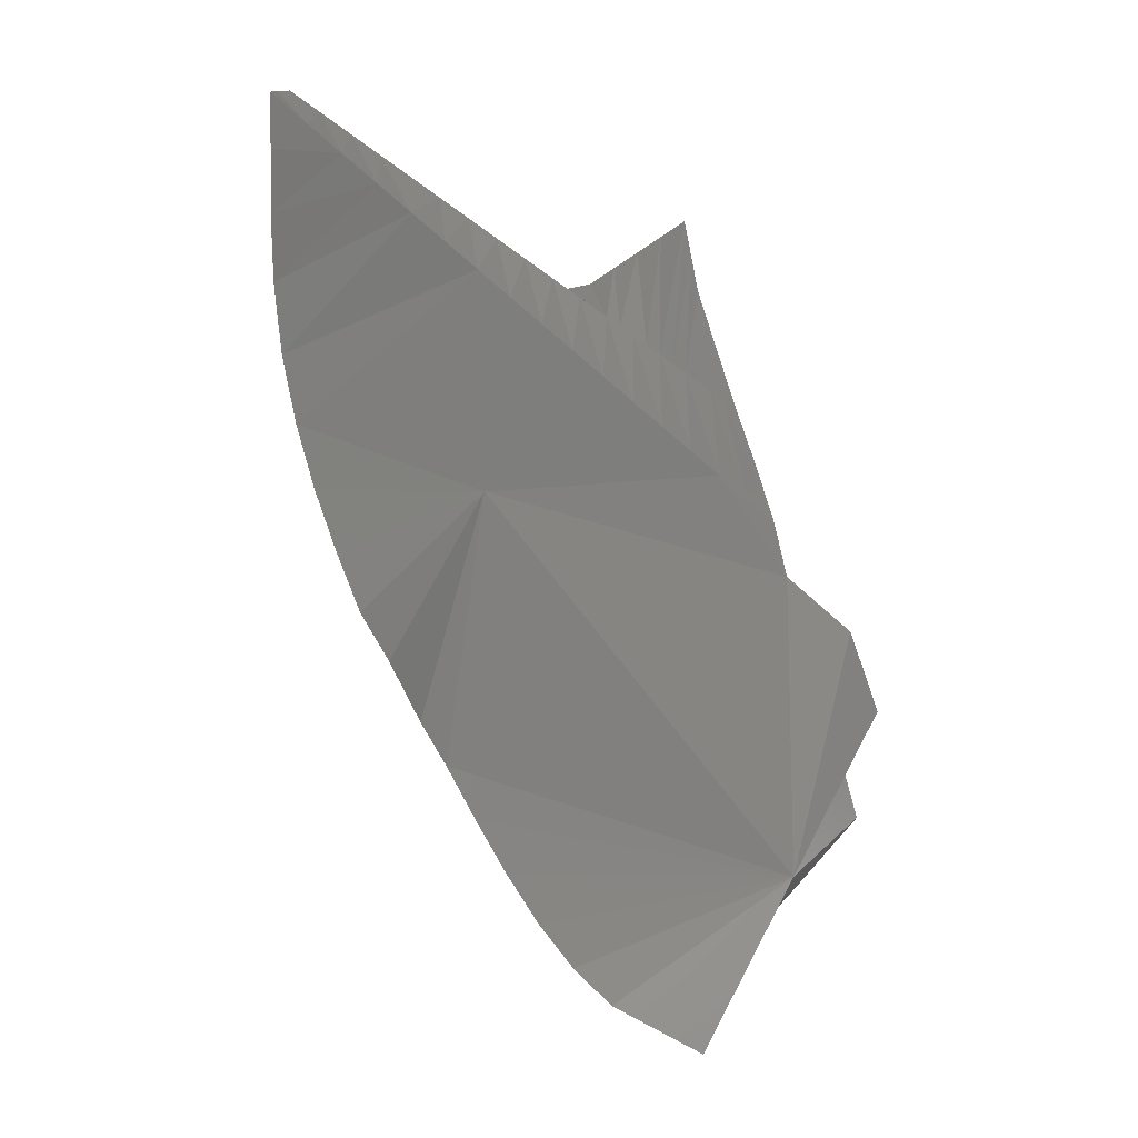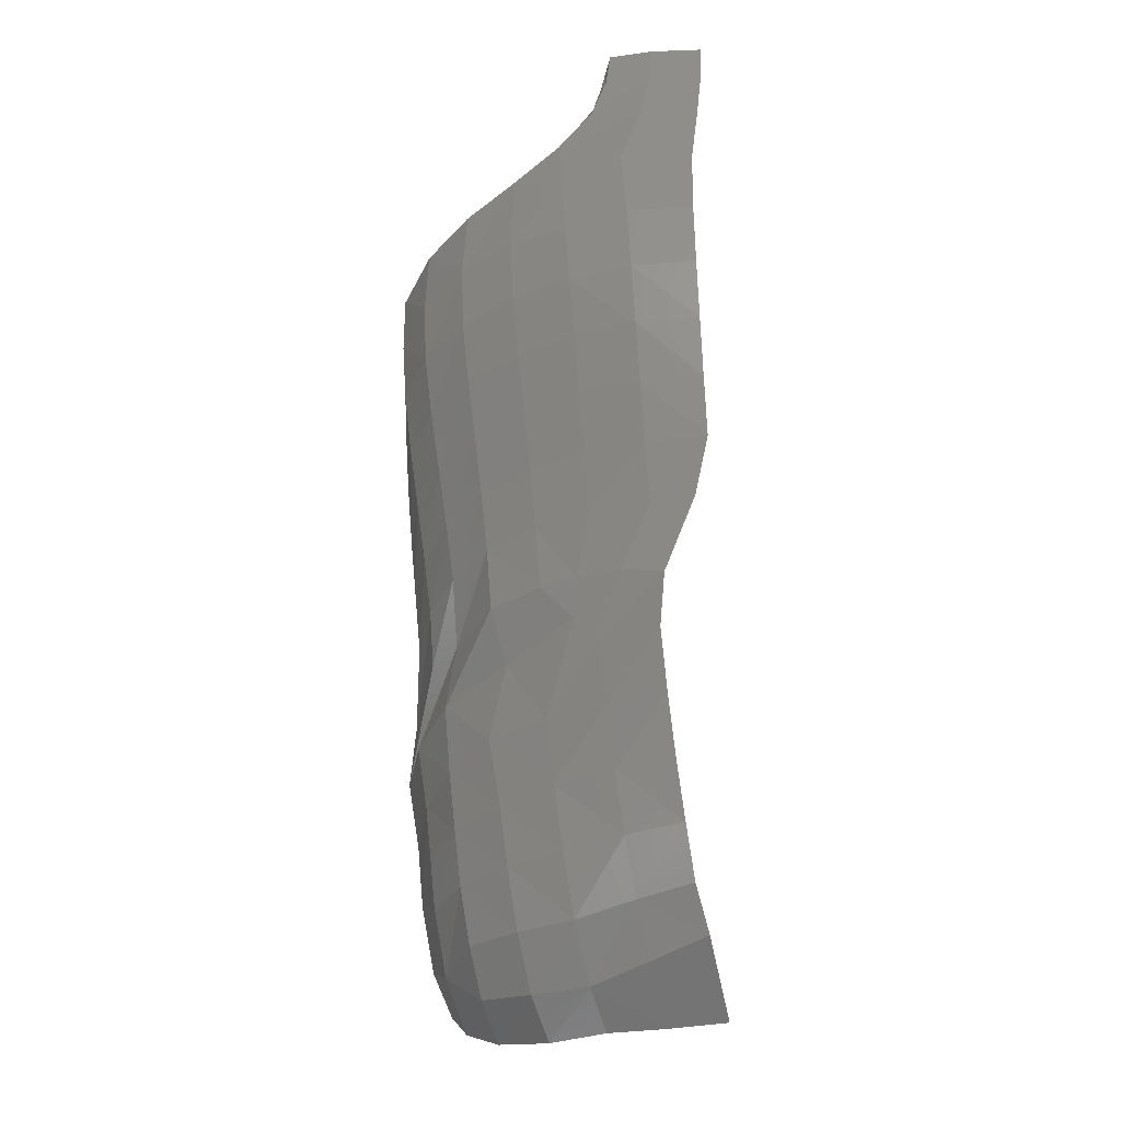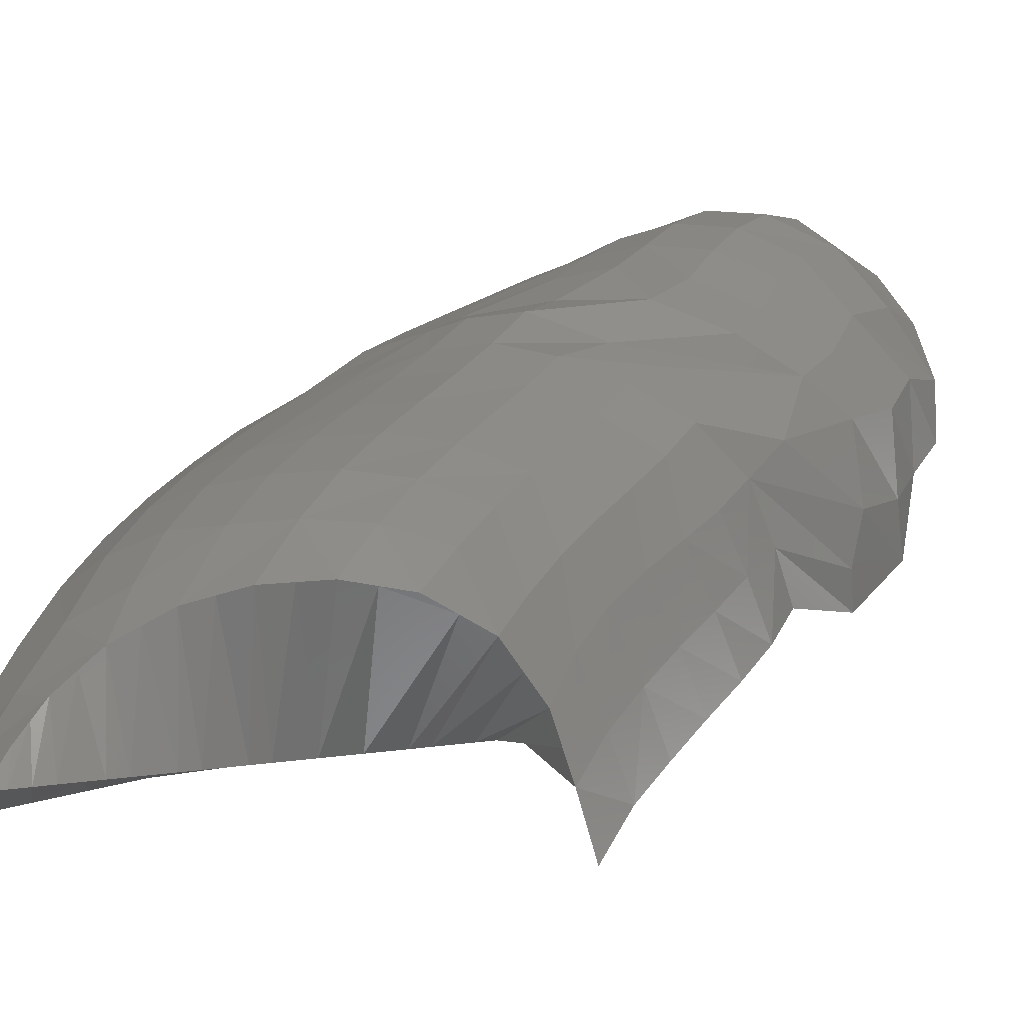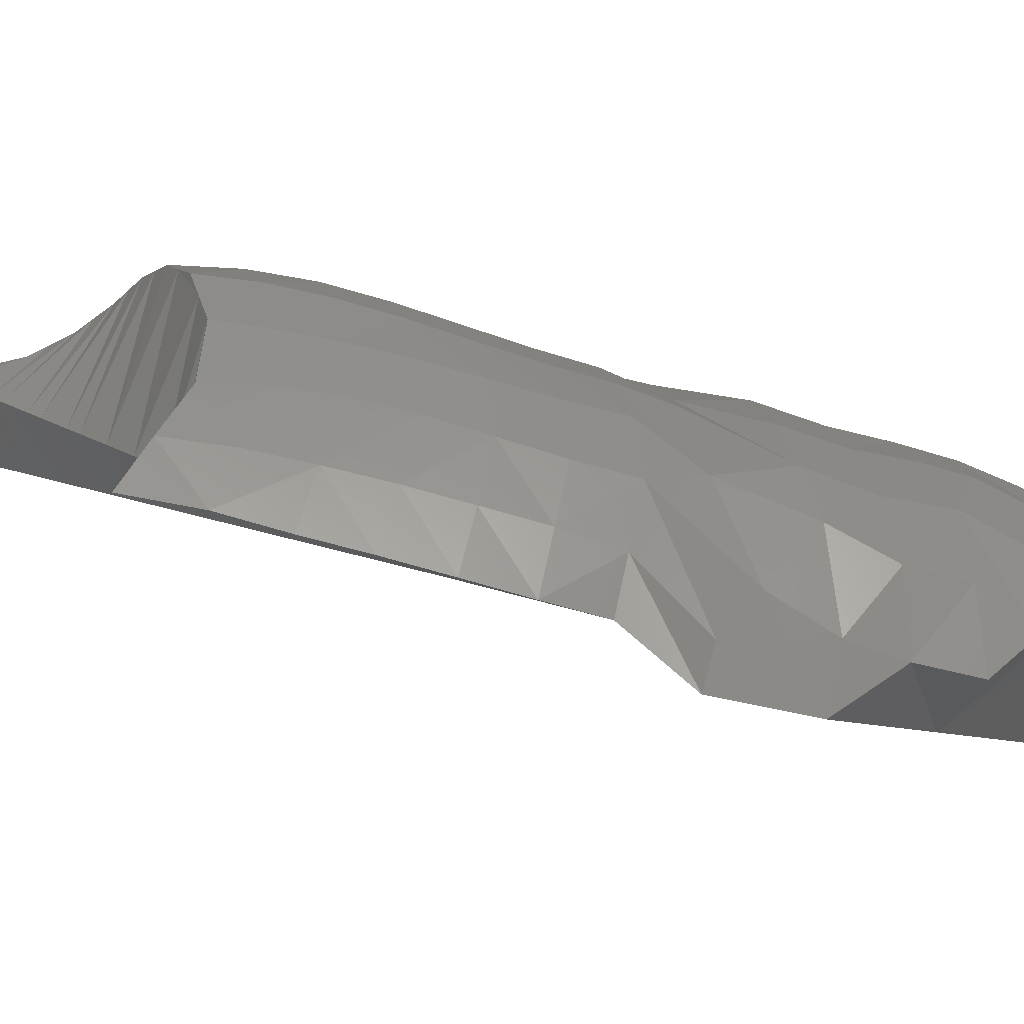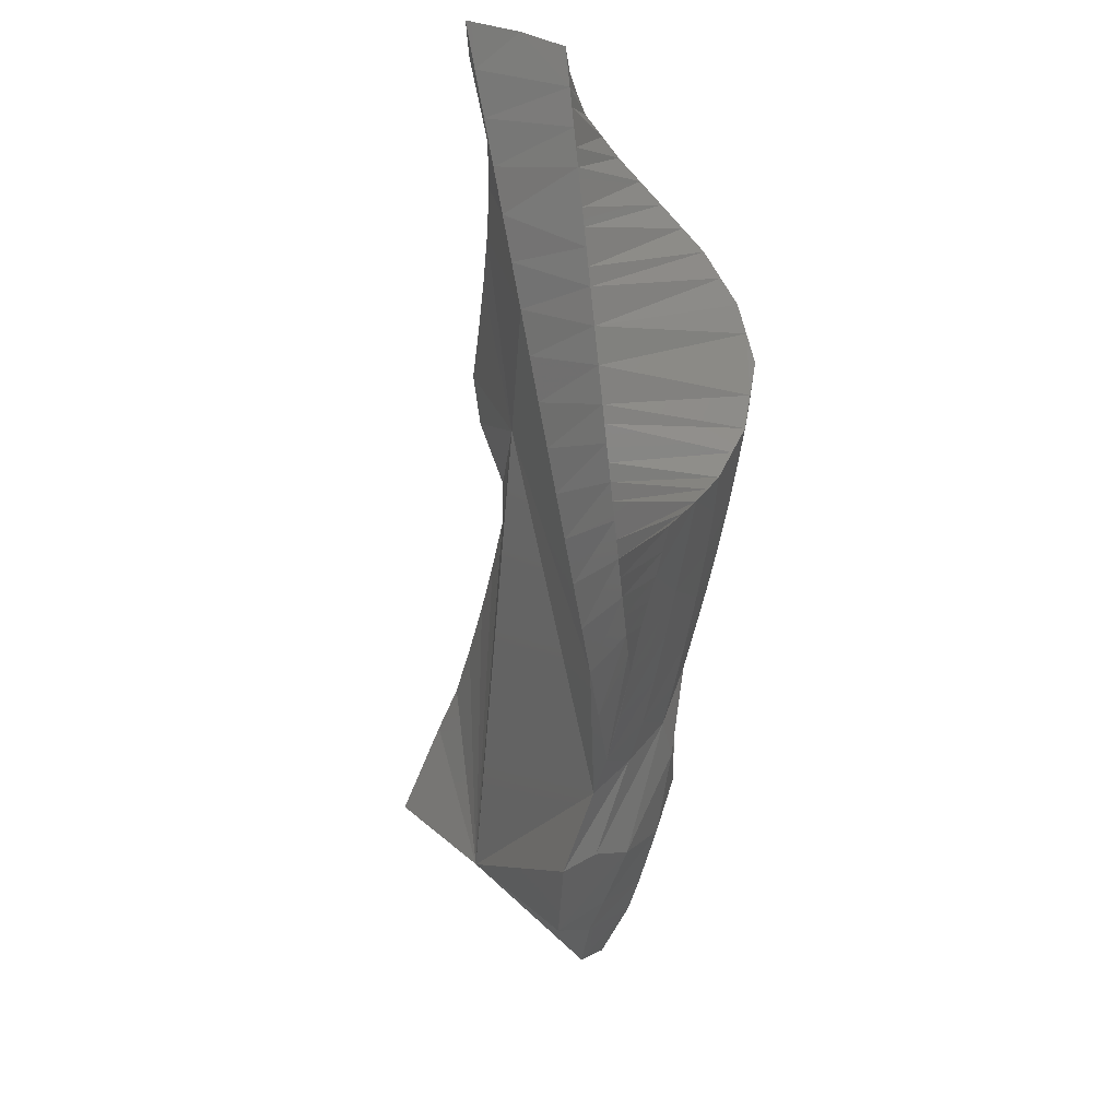
<metadata>
{"format":"stl","ext":"stl","renderer":"f3d","projection":"perspective","resolution":1024,"background":"white","views":[{"elev":12.4,"azim":140.9,"up":"+Y"},{"elev":-38.5,"azim":53.0,"up":"+Y"},{"elev":47.2,"azim":-162.4,"up":"+Z"},{"elev":2.5,"azim":-101.6,"up":"+Z"},{"elev":61.9,"azim":-114.5,"up":"+Y"}]}
</metadata>
<code>
# stl→obj: 217 verts, 430 faces
v 0.8376 -0.0642 1.098
v 0.84 -0.04849 1.099
v 0.8328 -0.05019 1.098
v 0.8255 -0.05189 1.096
v 0.8524 -0.06219 1.096
v 0.8544 -0.04439 1.097
v 0.8472 -0.04644 1.098
v 0.8352 -0.07944 1.095
v 0.8677 -0.03943 1.092
v 0.8611 -0.04191 1.094
v 0.8502 -0.07844 1.094
v 0.8667 -0.06076 1.092
v 0.8801 -0.04678 1.085
v 0.8734 -0.03548 1.089
v 0.879 -0.03153 1.086
v 0.8962 -0.02522 1.072
v 0.8863 -0.02134 1.08
v 0.8827 -0.02644 1.083
v 0.8928 -0.04104 1.076
v 0.8927 -0.06012 1.075
v 0.9061 -0.0272 1.061
v 0.9049 -0.04302 1.063
v 0.9036 -0.05987 1.062
v 0.88 -0.06202 1.084
v 0.9015 -0.0761 1.06
v 0.8908 -0.07654 1.072
v 0.8879 -0.09189 1.069
v 0.8986 -0.09164 1.057
v 0.8783 -0.07699 1.082
v 0.8619 -0.0926 1.085
v 0.8647 -0.07742 1.089
v 0.8754 -0.09159 1.078
v 0.8588 -0.1071 1.081
v 0.872 -0.1059 1.074
v 0.8555 -0.1213 1.077
v 0.8843 -0.1066 1.065
v 0.8683 -0.1201 1.07
v 0.8804 -0.1209 1.061
v 0.8646 -0.1343 1.066
v 0.8524 -0.1354 1.073
v 0.8392 -0.1362 1.077
v 0.8495 -0.1499 1.069
v 0.8573 -0.1493 1.064
v 0.8531 -0.1576 1.062
v 0.8337 -0.1628 1.067
v 0.8366 -0.1506 1.074
v 0.8136 -0.1656 1.071
v 0.8179 -0.1501 1.071
v 0.7949 -0.1658 1.066
v 0.8087 -0.18 1.066
v 0.8249 -0.1788 1.065
v 0.8353 -0.1923 1.054
v 0.8386 -0.1778 1.059
v 0.8221 -0.1936 1.06
v 0.8314 -0.2065 1.048
v 0.8192 -0.2074 1.055
v 0.8068 -0.194 1.062
v 0.8265 -0.2199 1.041
v 0.815 -0.2207 1.049
v 0.8044 -0.2069 1.058
v 0.8086 -0.2314 1.041
v 0.7952 -0.2288 1.045
v 0.8009 -0.2194 1.053
v 0.7877 -0.2341 1.035
v 0.7835 -0.2189 1.048
v 0.7747 -0.2265 1.035
v 0.8009 -0.2374 1.029
v 0.8194 -0.231 1.032
v 0.8119 -0.2366 1.021
v 0.7691 -0.2096 1.042
v 0.7637 -0.2165 1.032
v 0.7557 -0.2051 1.027
v 0.7749 -0.1961 1.05
v 0.7602 -0.1938 1.037
v 0.7521 -0.1936 1.019
v 0.776 -0.1805 1.052
v 0.7615 -0.18 1.04
v 0.7546 -0.1793 1.022
v 0.7524 -0.1621 1.012
v 0.7559 -0.1663 1.027
v 0.7613 -0.1528 1.036
v 0.761 -0.1434 1.027
v 0.759 -0.1401 1.017
v 0.7756 -0.1303 1.042
v 0.7698 -0.126 1.03
v 0.7784 -0.1165 1.047
v 0.7711 -0.1117 1.034
v 0.7834 -0.1353 1.056
v 0.779 -0.1473 1.057
v 0.7956 -0.1361 1.068
v 0.7863 -0.1212 1.06
v 0.7901 -0.1075 1.064
v 0.7981 -0.122 1.071
v 0.8151 -0.1085 1.083
v 0.8011 -0.1081 1.075
v 0.8125 -0.1224 1.078
v 0.8104 -0.1362 1.074
v 0.8274 -0.1225 1.082
v 0.83 -0.1086 1.086
v 0.8251 -0.1363 1.078
v 0.8419 -0.1222 1.081
v 0.8448 -0.108 1.086
v 0.8476 -0.09356 1.09
v 0.8327 -0.09417 1.091
v 0.8179 -0.09446 1.087
v 0.8044 -0.09411 1.079
v 0.8075 -0.08016 1.082
v 0.8205 -0.08013 1.092
v 0.8099 -0.06641 1.085
v 0.8 -0.06535 1.074
v 0.7977 -0.07984 1.072
v 0.7913 -0.0579 1.062
v 0.7885 -0.07307 1.059
v 0.7941 -0.09383 1.068
v 0.7852 -0.08772 1.055
v 0.7775 -0.08218 1.042
v 0.7816 -0.1022 1.051
v 0.774 -0.09699 1.038
v 0.8201 -0.2351 1.009
v 0.8281 -0.233 0.9966
v 0.8428 -0.2221 1.014
v 0.8482 -0.2136 1.023
v 0.8379 -0.2166 1.032
v 0.8312 -0.2268 1.023
v 0.843 -0.2044 1.039
v 0.8537 -0.2025 1.03
v 0.8475 -0.1911 1.045
v 0.8636 -0.1766 1.042
v 0.8517 -0.1773 1.051
v 0.8588 -0.1899 1.036
v 0.8558 -0.1634 1.056
v 0.8683 -0.1631 1.048
v 0.8739 -0.1516 1.051
v 0.8663 -0.1493 1.058
v 0.8841 -0.134 1.049
v 0.8764 -0.1351 1.056
v 0.8913 -0.1211 1.05
v 0.8951 -0.1066 1.054
v 0.7839 -0.05147 1.05
v 0.7884 -0.04675 1.057
v 0.7849 -0.04254 1.052
v 0.7929 -0.04202 1.064
v 0.7824 -0.05925 1.048
v 0.7809 -0.06703 1.046
v 0.7792 -0.07461 1.044
v 0.8006 -0.05053 1.074
v 0.7967 -0.04627 1.069
v 0.8115 -0.05403 1.087
v 0.8231 -0.06583 1.095
v 0.8185 -0.05296 1.092
v 0.806 -0.05228 1.081
v 0.9065 -0.01258 1.06
v 0.8979 -0.01167 1.07
v 0.9067 0 1.059
v 0.9057 0 1.061
v 0.8984 0 1.069
v 0.8912 0 1.076
v 0.8903 0 1.077
v 0.8898 -0.005201 1.077
v 0.8893 -0.0104 1.078
v 0.8878 -0.01587 1.079
v 0.8053 -0.148 1.07
v 0.7794 -0.1653 1.058
v 0.7923 -0.18 1.061
v 0.768 -0.1665 1.048
v 0.7914 -0.1931 1.059
v 0.7889 -0.2049 1.055
v 0.8982 -0.006982 1.058
v 0.8268 -0.04623 1.057
v 0.8304 -0.04366 1.058
v 0.8339 -0.04109 1.059
v 0.8389 -0.05587 1.047
v 0.7986 -0.06677 1.049
v 0.8022 -0.0642 1.05
v 0.8057 -0.06164 1.051
v 0.805 -0.08381 1.04
v 0.855 -0.02568 1.066
v 0.8586 -0.02311 1.067
v 0.8621 -0.02054 1.068
v 0.8728 -0.02794 1.053
v 0.8409 -0.03595 1.062
v 0.8445 -0.03338 1.063
v 0.8559 -0.0419 1.05
v 0.848 -0.03082 1.064
v 0.7846 -0.07704 1.044
v 0.7881 -0.07448 1.045
v 0.7916 -0.07191 1.046
v 0.7881 -0.09778 1.037
v 0.8127 -0.0565 1.053
v 0.8163 -0.05393 1.054
v 0.8198 -0.05136 1.055
v 0.822 -0.06984 1.043
v 0.8813 -0.02095 1.055
v 0.8691 -0.01541 1.07
v 0.8726 -0.01284 1.071
v 0.8762 -0.01027 1.073
v 0.8656 -0.01798 1.069
v 0.8092 -0.05907 1.052
v 0.8135 -0.07682 1.042
v 0.781 -0.07961 1.043
v 0.7796 -0.1048 1.035
v 0.8374 -0.03852 1.061
v 0.8474 -0.04889 1.048
v 0.8515 -0.02825 1.065
v 0.8643 -0.03492 1.051
v 0.7951 -0.06934 1.048
v 0.7965 -0.09079 1.039
v 0.8233 -0.04879 1.056
v 0.8304 -0.06286 1.045
v 0.8897 -0.01397 1.056
v 0.8797 -0.007703 1.074
v 0.8832 -0.005135 1.075
v 0.8867 -0.002566 1.076
v 0.8566 -0.09548 1.047
v 0.7903 -0.1976 1.004
v 0.7893 -0.03781 1.059
v 0.7858 -0.03361 1.054
f 1 2 3
f 1 3 4
f 5 6 7
f 5 7 2
f 5 2 1
f 8 5 1
f 5 9 10
f 5 10 6
f 11 12 5
f 5 12 9
f 8 11 5
f 13 9 12
f 9 13 14
f 13 15 14
f 16 17 18
f 16 18 15
f 16 15 19
f 19 15 13
f 20 19 13
f 21 16 19
f 21 19 22
f 19 23 22
f 19 20 23
f 20 13 24
f 20 25 23
f 26 20 24
f 20 26 25
f 26 27 28
f 26 28 25
f 27 26 29
f 26 24 29
f 30 29 31
f 12 31 29
f 12 29 24
f 30 32 29
f 27 29 32
f 32 30 33
f 32 33 34
f 34 27 32
f 35 34 33
f 34 36 27
f 37 36 34
f 35 37 34
f 37 38 36
f 38 37 39
f 37 40 39
f 37 35 40
f 35 41 40
f 41 42 40
f 40 43 39
f 40 42 43
f 42 44 43
f 42 45 44
f 46 45 42
f 41 46 42
f 47 46 48
f 48 46 41
f 46 47 45
f 47 48 49
f 50 47 49
f 51 45 47
f 51 47 50
f 51 52 53
f 45 51 53
f 51 54 52
f 54 51 50
f 54 55 52
f 56 54 57
f 54 50 57
f 54 56 55
f 56 58 55
f 59 56 60
f 56 57 60
f 56 59 58
f 61 58 59
f 62 59 63
f 59 60 63
f 62 61 59
f 61 62 64
f 65 62 63
f 66 62 65
f 66 64 62
f 61 64 67
f 68 61 67
f 68 67 69
f 65 70 71
f 72 71 70
f 65 71 66
f 73 72 70
f 73 74 72
f 74 75 72
f 76 77 74
f 76 74 73
f 74 77 78
f 74 78 75
f 79 78 80
f 77 80 78
f 81 79 80
f 81 82 79
f 79 82 83
f 83 84 85
f 83 82 84
f 84 86 87
f 84 87 85
f 86 84 88
f 82 88 84
f 89 90 88
f 90 91 88
f 89 88 81
f 82 81 88
f 86 88 91
f 92 86 91
f 93 92 91
f 90 93 91
f 94 95 93
f 93 95 92
f 90 96 93
f 94 93 96
f 90 97 96
f 97 98 96
f 99 94 96
f 99 96 98
f 97 100 98
f 100 101 98
f 98 102 99
f 98 101 102
f 101 33 102
f 101 35 33
f 100 41 101
f 35 101 41
f 30 102 33
f 99 102 103
f 30 103 102
f 103 30 31
f 103 31 11
f 99 103 104
f 104 103 11
f 104 11 8
f 105 104 8
f 104 105 94
f 104 94 99
f 95 105 106
f 107 106 105
f 95 94 105
f 105 8 108
f 107 105 108
f 108 109 107
f 107 109 110
f 107 110 111
f 106 107 111
f 112 111 110
f 112 113 111
f 113 114 111
f 106 111 114
f 95 106 114
f 95 114 92
f 115 92 114
f 113 115 114
f 116 115 113
f 115 117 92
f 115 116 118
f 115 118 117
f 117 118 87
f 119 120 121
f 121 122 123
f 119 121 124
f 121 123 124
f 123 68 124
f 58 123 125
f 123 58 68
f 126 125 123
f 126 123 122
f 58 125 55
f 125 52 55
f 127 125 126
f 125 127 52
f 128 129 127
f 128 127 130
f 127 126 130
f 129 52 127
f 129 53 52
f 53 129 131
f 129 128 132
f 129 132 131
f 53 131 44
f 133 131 132
f 134 44 131
f 133 134 131
f 134 133 135
f 134 135 136
f 137 136 135
f 137 138 36
f 137 38 136
f 137 36 38
f 138 28 27
f 138 27 36
f 139 140 141
f 139 112 140
f 112 142 140
f 139 143 144
f 139 144 113
f 139 113 112
f 116 113 144
f 116 144 145
f 142 110 146
f 142 146 147
f 142 112 110
f 148 149 4
f 148 4 150
f 148 109 149
f 109 148 151
f 109 151 146
f 8 149 108
f 108 149 109
f 8 1 149
f 1 4 149
f 109 146 110
f 16 152 153
f 152 154 155
f 16 21 152
f 156 153 155
f 156 157 153
f 157 158 159
f 157 159 160
f 17 153 161
f 153 160 161
f 17 16 153
f 38 39 136
f 43 136 39
f 43 134 136
f 134 43 44
f 119 124 68
f 119 68 69
f 92 117 86
f 117 87 86
f 100 97 162
f 100 162 48
f 48 41 100
f 89 163 162
f 163 48 162
f 97 89 162
f 163 49 48
f 163 164 49
f 76 163 165
f 163 76 164
f 89 165 163
f 165 89 81
f 165 81 80
f 76 165 77
f 77 165 80
f 57 50 164
f 50 49 164
f 57 164 166
f 164 73 166
f 164 76 73
f 73 167 166
f 57 166 167
f 167 73 70
f 167 70 65
f 57 167 60
f 60 167 65
f 97 90 89
f 61 68 58
f 60 65 63
f 45 53 44
f 11 31 12
f 13 12 24
f 152 155 153
f 157 160 153
f 155 168 156
f 169 170 171
f 169 171 172
f 173 174 175
f 173 175 176
f 177 178 179
f 177 179 180
f 181 182 183
f 182 184 183
f 185 186 187
f 185 187 188
f 189 190 191
f 189 191 192
f 193 194 195
f 193 195 196
f 180 179 197
f 180 197 194
f 175 198 199
f 198 189 199
f 87 118 116
f 200 185 201
f 87 116 200
f 200 201 87
f 171 202 203
f 202 181 203
f 184 204 177
f 184 177 205
f 187 206 173
f 187 173 207
f 191 208 209
f 208 169 209
f 210 196 211
f 210 211 212
f 158 157 212
f 158 212 213
f 212 156 168
f 157 156 212
f 168 155 154
f 169 172 209
f 173 176 207
f 177 180 205
f 181 183 203
f 185 188 201
f 189 192 199
f 193 196 210
f 180 194 193
f 175 199 176
f 171 203 172
f 184 205 183
f 187 207 188
f 191 209 192
f 210 212 168
f 172 214 209
f 135 214 137
f 207 214 188
f 137 214 138
f 138 214 28
f 28 214 25
f 25 183 23
f 214 183 25
f 23 180 22
f 22 193 21
f 23 205 180
f 21 210 152
f 152 168 154
f 210 168 152
f 210 21 193
f 193 22 180
f 205 23 183
f 183 214 203
f 203 214 172
f 192 209 214
f 214 132 215
f 215 121 120
f 122 121 215
f 122 215 126
f 126 215 130
f 130 215 128
f 128 215 132
f 132 214 133
f 133 214 135
f 83 215 79
f 215 85 214
f 214 199 192
f 214 176 199
f 85 188 214
f 85 215 83
f 201 85 87
f 188 85 201
f 214 207 176
f 174 142 175
f 140 142 216
f 140 216 141
f 141 216 217
f 7 181 2
f 2 181 3
f 3 150 4
f 150 169 148
f 148 208 151
f 151 190 146
f 146 189 147
f 151 191 190
f 147 198 142
f 142 174 216
f 198 175 142
f 216 173 217
f 190 189 146
f 148 169 208
f 3 171 150
f 170 169 150
f 10 204 6
f 6 184 7
f 14 179 9
f 9 178 10
f 204 184 6
f 18 195 15
f 15 194 14
f 194 197 14
f 161 212 17
f 17 211 18
f 196 195 18
f 160 213 161
f 18 211 196
f 195 194 15
f 150 171 170
f 181 202 3
f 208 191 151
f 141 187 139
f 139 186 143
f 147 189 198
f 217 206 141
f 139 187 186
f 143 185 144
f 186 185 143
f 7 182 181
f 184 182 7
f 144 200 145
f 145 200 116
f 200 144 185
f 187 141 206
f 206 217 173
f 159 213 160
f 9 179 178
f 213 159 158
f 211 17 212
f 212 161 213
f 173 216 174
f 179 14 197
f 204 10 177
f 177 10 178
f 171 3 202
f 66 215 64
f 64 215 67
f 67 215 69
f 69 215 119
f 119 215 120
f 215 78 79
f 75 78 215
f 75 215 72
f 72 215 71
f 71 215 66

</code>
